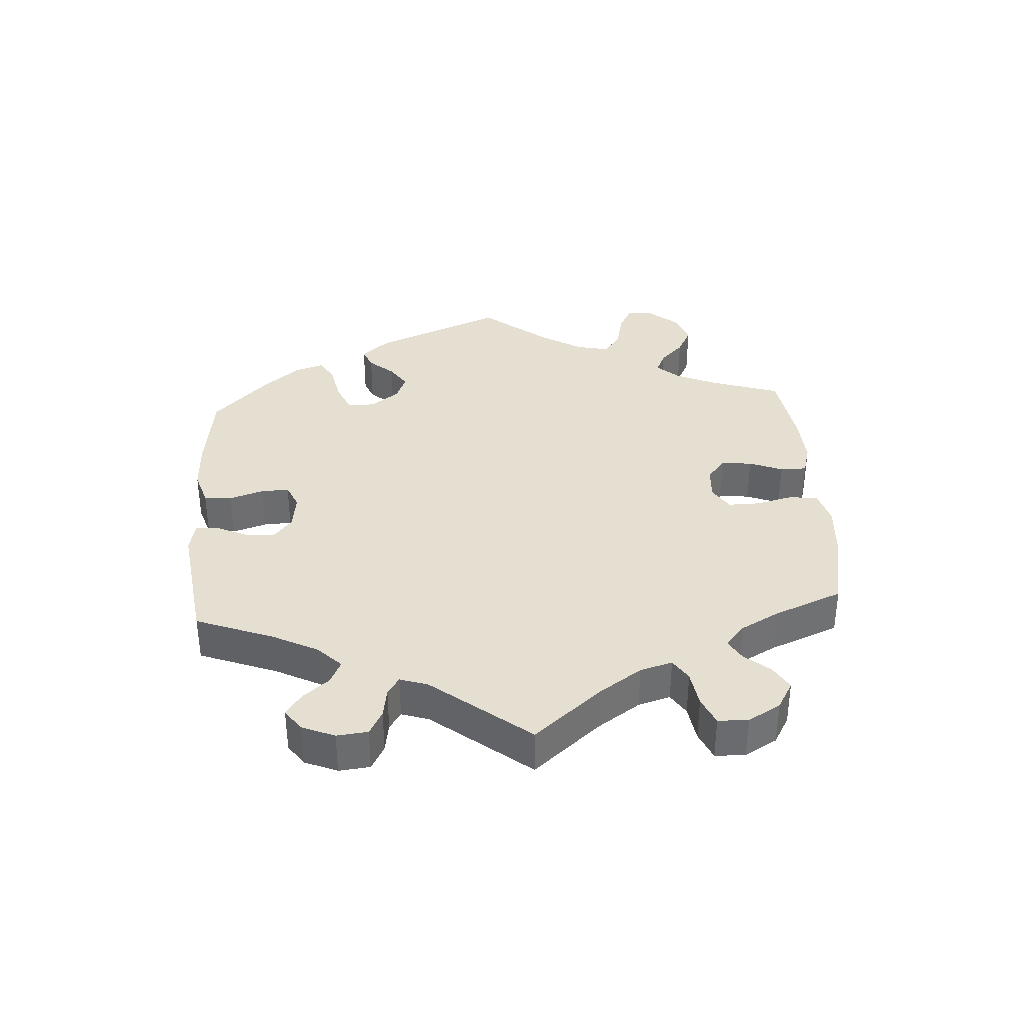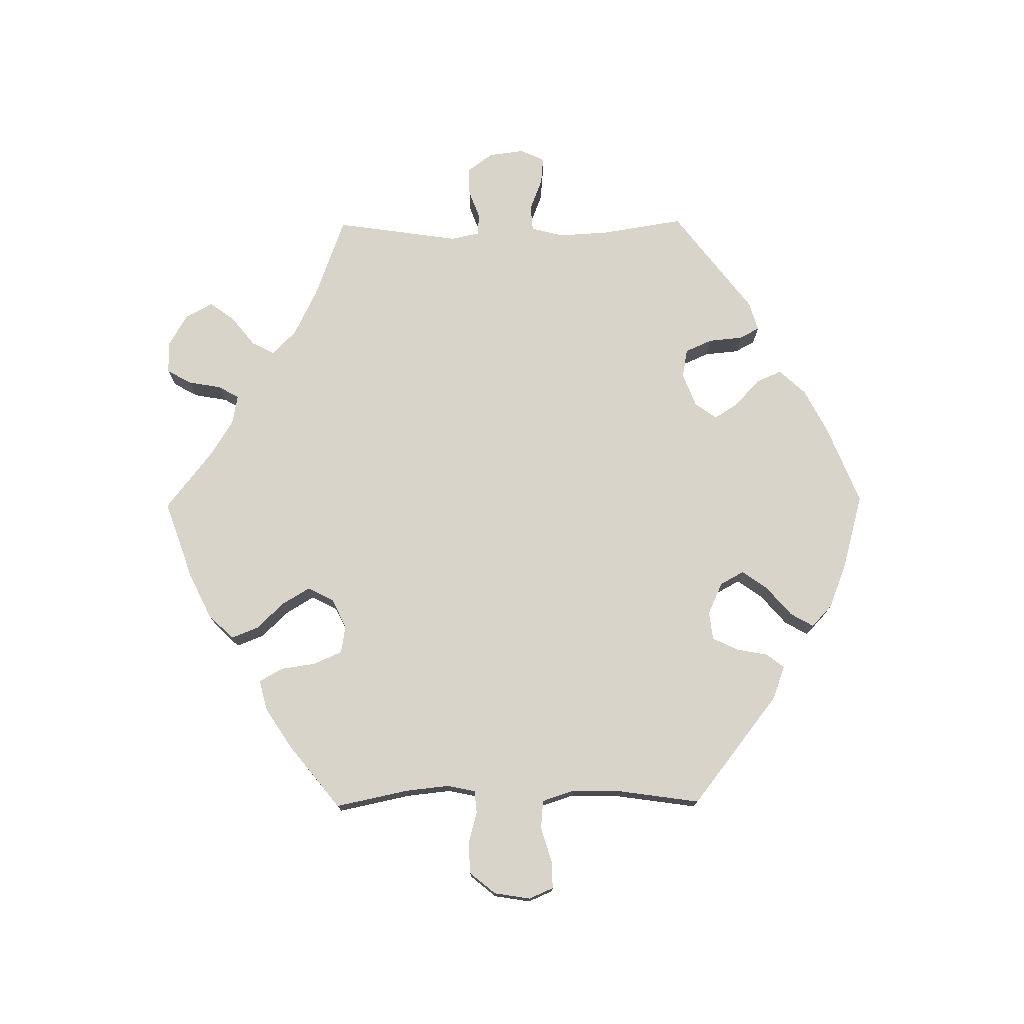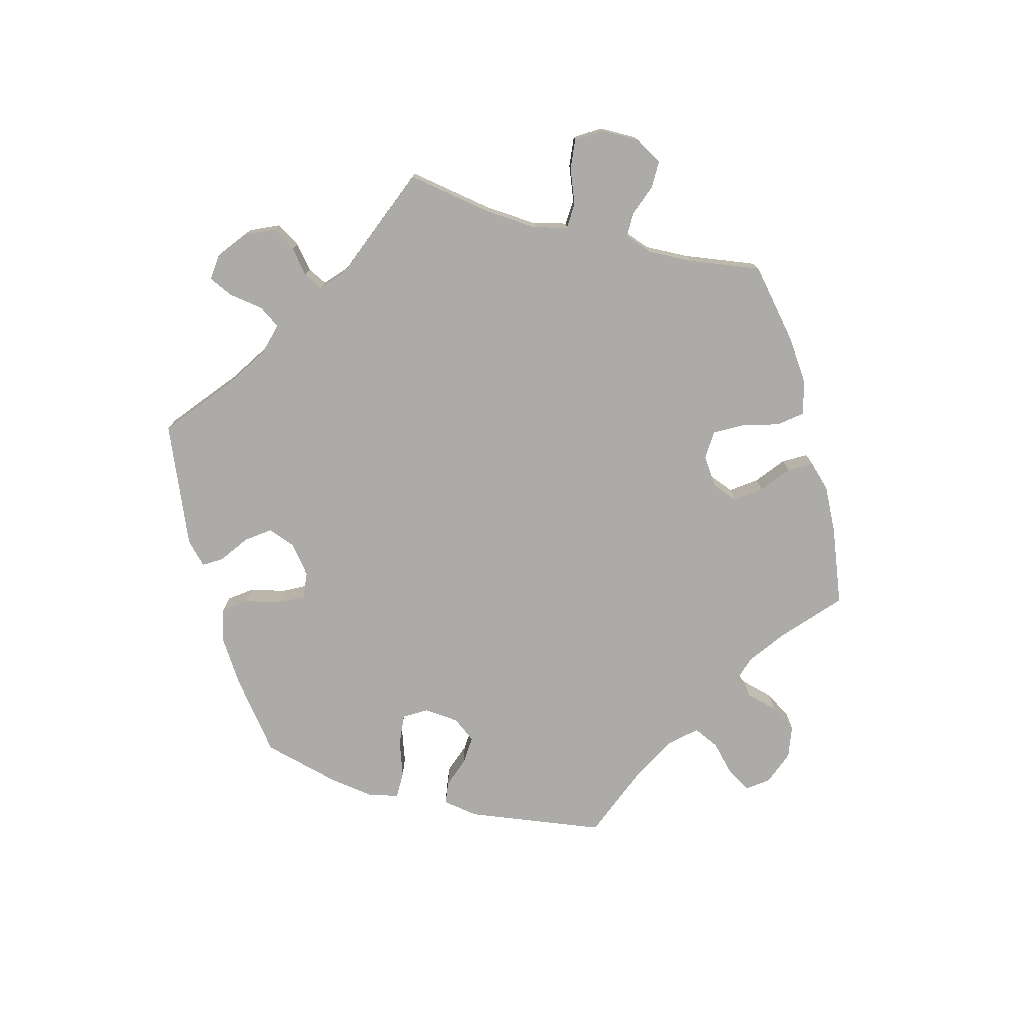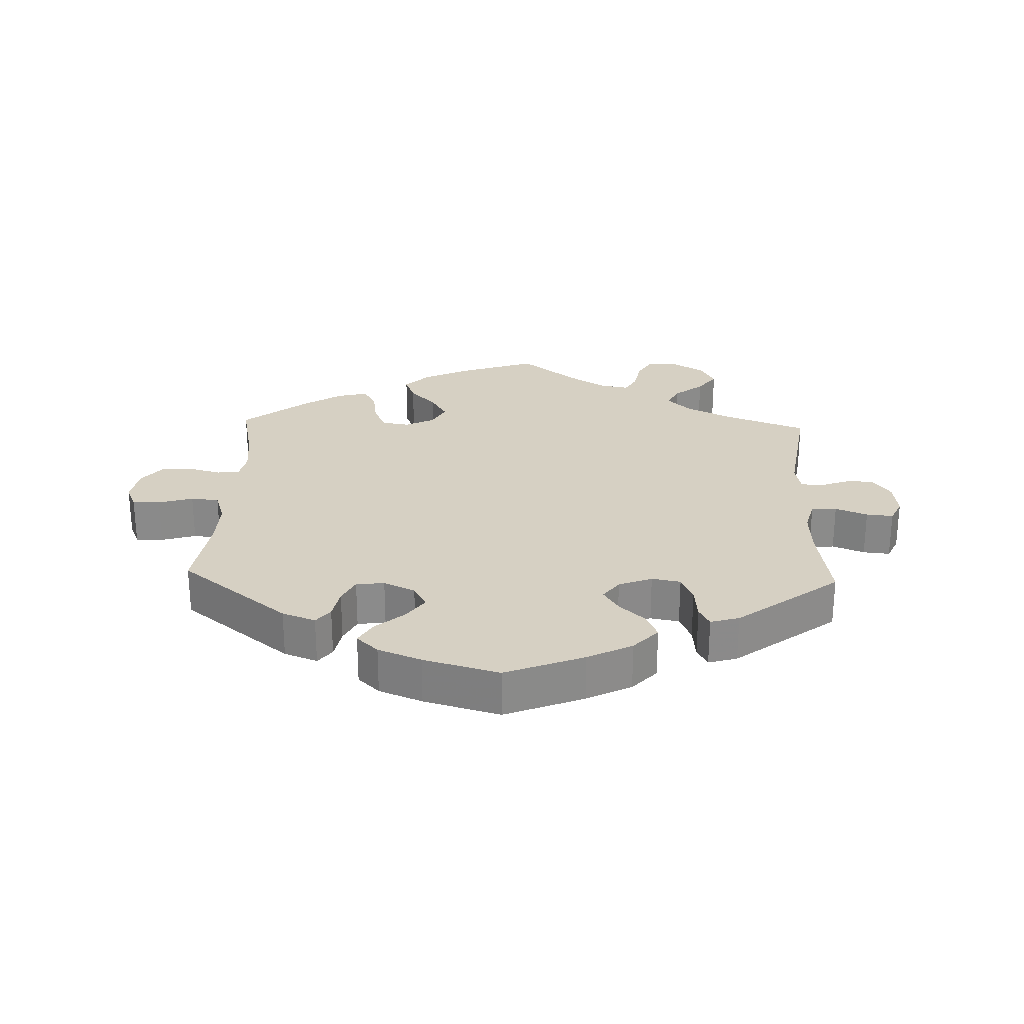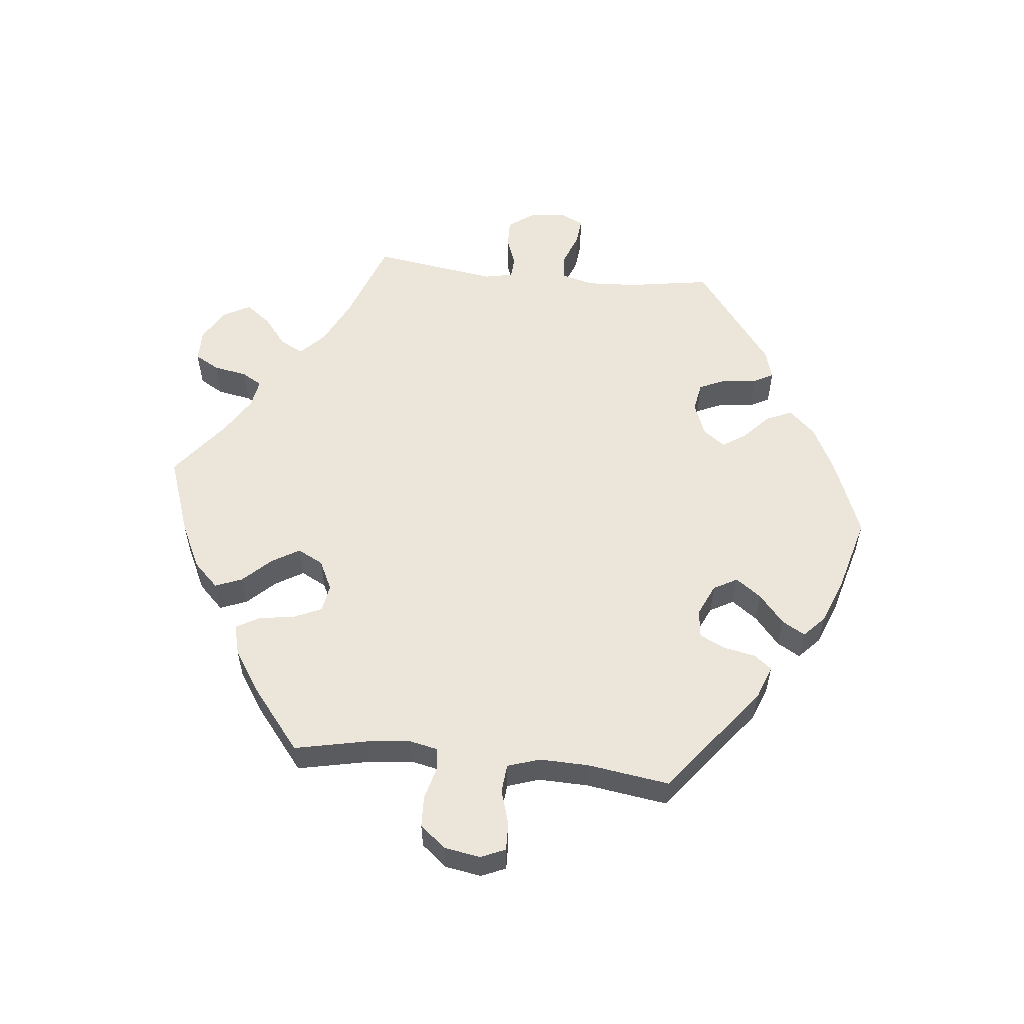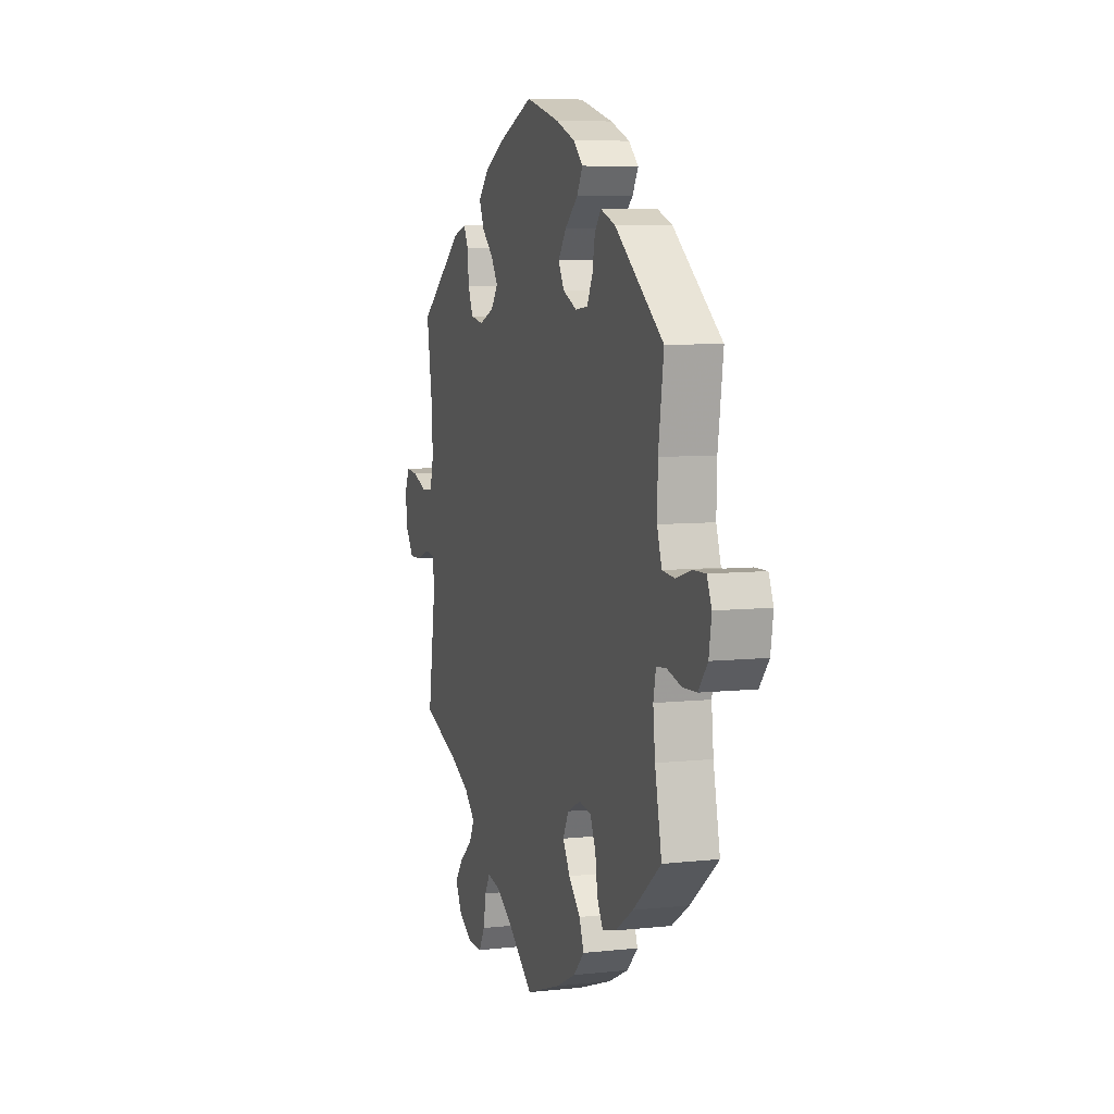
<metadata>
{"format":"obj","ext":"obj","renderer":"f3d","projection":"perspective","resolution":1024,"background":"white","views":[{"elev":36.8,"azim":116.1,"up":"+Y"},{"elev":75.4,"azim":-90.7,"up":"+Y"},{"elev":-76.3,"azim":135.2,"up":"+Y"},{"elev":26.5,"azim":2.1,"up":"+Y"},{"elev":56.3,"azim":-84.0,"up":"+Y"},{"elev":7.0,"azim":-107.7,"up":"+Z"}]}
</metadata>
<code>
v -0.478 0.07 -0.179
v -0.471 0.07 -0.112
v -0.48 0.07 -0.069
v -0.514 0.07 -0.066
v -0.563 0.07 -0.079
v -0.61 0.07 -0.077
v -0.642 0.07 -0.038
v -0.651 0.07 0.017
v -0.635 0.07 0.054
v -0.593 0.07 0.053
v -0.54 0.07 0.037
v -0.497 0.07 0.041
v -0.481 0.07 0.09
v -0.483 0.07 0.165
v -0.501 0.07 0.289
v -0.335 0.07 0.419
v -0.284 0.07 0.438
v -0.263 0.07 0.411
v -0.254 0.07 0.363
v -0.235 0.07 0.324
v -0.192 0.07 0.319
v -0.144 0.07 0.341
v -0.124 0.07 0.377
v -0.152 0.07 0.416
v -0.196 0.07 0.454
v -0.216 0.07 0.489
v -0.183 0.07 0.52
v -0.117 0.07 0.546
v -0.001 0.07 0.578
v 0.119 0.07 0.53
v 0.187 0.07 0.495
v 0.224 0.07 0.455
v 0.207 0.07 0.416
v 0.167 0.07 0.379
v 0.144 0.07 0.343
v 0.168 0.07 0.31
v 0.219 0.07 0.29
v 0.263 0.07 0.298
v 0.281 0.07 0.339
v 0.286 0.07 0.391
v 0.302 0.07 0.421
v 0.346 0.07 0.408
v 0.501 0.07 0.29
v 0.481 0.07 0.164
v 0.477 0.07 0.088
v 0.49 0.07 0.039
v 0.529 0.07 0.036
v 0.578 0.07 0.055
v 0.619 0.07 0.059
v 0.636 0.07 0.022
v 0.629 0.07 -0.032
v 0.601 0.07 -0.071
v 0.558 0.07 -0.07
v 0.515 0.07 -0.054
v 0.482 0.07 -0.056
v 0.473 0.07 -0.1
v 0.501 0.07 -0.289
v 0.376 0.07 -0.335
v 0.305 0.07 -0.37
v 0.268 0.07 -0.406
v 0.286 0.07 -0.441
v 0.33 0.07 -0.476
v 0.358 0.07 -0.514
v 0.336 0.07 -0.555
v 0.287 0.07 -0.584
v 0.238 0.07 -0.584
v 0.217 0.07 -0.547
v 0.208 0.07 -0.496
v 0.19 0.07 -0.465
v 0.146 0.07 -0.473
v 0.09 0.07 -0.508
v 0.001 0.07 -0.578
v -0.119 0.07 -0.536
v -0.187 0.07 -0.503
v -0.224 0.07 -0.465
v -0.208 0.07 -0.424
v -0.168 0.07 -0.382
v -0.143 0.07 -0.34
v -0.163 0.07 -0.301
v -0.208 0.07 -0.279
v -0.25 0.07 -0.286
v -0.269 0.07 -0.329
v -0.277 0.07 -0.383
v -0.297 0.07 -0.418
v -0.344 0.07 -0.406
v -0.405 0.07 -0.366
v -0.501 0.07 -0.289
v -0.478 0 -0.179
v -0.471 0 -0.112
v -0.48 0 -0.069
v -0.514 0 -0.066
v -0.563 0 -0.079
v -0.61 0 -0.077
v -0.642 0 -0.038
v -0.651 0 0.017
v -0.635 0 0.054
v -0.593 0 0.053
v -0.54 0 0.037
v -0.497 0 0.041
v -0.481 0 0.09
v -0.483 0 0.165
v -0.501 0 0.289
v -0.335 0 0.419
v -0.284 0 0.438
v -0.263 0 0.411
v -0.254 0 0.363
v -0.235 0 0.324
v -0.192 0 0.319
v -0.144 0 0.341
v -0.124 0 0.377
v -0.152 0 0.416
v -0.196 0 0.454
v -0.216 0 0.489
v -0.183 0 0.52
v -0.117 0 0.546
v -0.001 0 0.578
v 0.119 0 0.53
v 0.187 0 0.495
v 0.224 0 0.455
v 0.207 0 0.416
v 0.167 0 0.379
v 0.144 0 0.343
v 0.168 0 0.31
v 0.219 0 0.29
v 0.263 0 0.298
v 0.281 0 0.339
v 0.286 0 0.391
v 0.302 0 0.421
v 0.346 0 0.408
v 0.501 0 0.29
v 0.481 0 0.164
v 0.477 0 0.088
v 0.49 0 0.039
v 0.529 0 0.036
v 0.578 0 0.055
v 0.619 0 0.059
v 0.636 0 0.022
v 0.629 0 -0.032
v 0.601 0 -0.071
v 0.558 0 -0.07
v 0.515 0 -0.054
v 0.482 0 -0.056
v 0.473 0 -0.1
v 0.501 0 -0.289
v 0.376 0 -0.335
v 0.305 0 -0.37
v 0.268 0 -0.406
v 0.286 0 -0.441
v 0.33 0 -0.476
v 0.358 0 -0.514
v 0.336 0 -0.555
v 0.287 0 -0.584
v 0.238 0 -0.584
v 0.217 0 -0.547
v 0.208 0 -0.496
v 0.19 0 -0.465
v 0.146 0 -0.473
v 0.09 0 -0.508
v 0.001 0 -0.578
v -0.119 0 -0.536
v -0.187 0 -0.503
v -0.224 0 -0.465
v -0.208 0 -0.424
v -0.168 0 -0.382
v -0.143 0 -0.34
v -0.163 0 -0.301
v -0.208 0 -0.279
v -0.25 0 -0.286
v -0.269 0 -0.329
v -0.277 0 -0.383
v -0.297 0 -0.418
v -0.344 0 -0.406
v -0.405 0 -0.366
v -0.501 0 -0.289
f 86 87 1
f 85 86 1 2
f 82 83 84 85
f 81 82 85 2
f 80 81 2 3
f 79 80 3
f 74 75 76 77
f 74 77 78
f 71 72 73 74
f 70 71 74 78
f 69 70 78 79
f 65 66 67 68
f 65 68 69
f 64 65 69
f 61 62 63 64
f 60 61 64 69
f 59 60 69 79
f 56 57 58
f 55 56 58 59
f 51 52 53 54
f 51 54 55
f 50 51 55
f 47 48 49 50
f 46 47 50 55
f 45 46 55 59
f 41 42 43 44
f 39 40 41 44
f 38 39 44 45
f 37 38 45 59
f 31 32 33 34
f 31 34 35
f 30 31 35
f 29 30 35
f 28 29 35
f 27 28 35 36
f 24 25 26 27
f 23 24 27 36
f 16 17 18 19
f 14 15 16 19
f 13 14 19 20
f 12 13 20 21
f 8 9 10 11
f 8 11 12
f 7 8 12
f 4 5 6 7
f 3 4 7 12
f 22 23 36 37
f 22 37 59 79
f 21 22 79
f 3 12 21 79
f 88 174 173
f 89 88 173 172
f 172 171 170 169
f 89 172 169 168
f 90 89 168 167
f 90 167 166
f 164 163 162 161
f 165 164 161
f 161 160 159 158
f 165 161 158 157
f 166 165 157 156
f 155 154 153 152
f 156 155 152
f 156 152 151
f 151 150 149 148
f 156 151 148 147
f 166 156 147 146
f 145 144 143
f 146 145 143 142
f 141 140 139 138
f 142 141 138
f 142 138 137
f 137 136 135 134
f 142 137 134 133
f 146 142 133 132
f 131 130 129 128
f 131 128 127 126
f 132 131 126 125
f 146 132 125 124
f 121 120 119 118
f 122 121 118
f 122 118 117
f 122 117 116
f 122 116 115
f 123 122 115 114
f 114 113 112 111
f 123 114 111 110
f 106 105 104 103
f 106 103 102 101
f 107 106 101 100
f 108 107 100 99
f 98 97 96 95
f 99 98 95
f 99 95 94
f 94 93 92 91
f 99 94 91 90
f 124 123 110 109
f 166 146 124 109
f 166 109 108
f 166 108 99 90
f 1 88 89 2
f 2 89 90 3
f 3 90 91 4
f 4 91 92 5
f 5 92 93 6
f 6 93 94 7
f 7 94 95 8
f 8 95 96 9
f 9 96 97 10
f 10 97 98 11
f 11 98 99 12
f 12 99 100 13
f 13 100 101 14
f 14 101 102 15
f 15 102 103 16
f 16 103 104 17
f 17 104 105 18
f 18 105 106 19
f 19 106 107 20
f 20 107 108 21
f 21 108 109 22
f 22 109 110 23
f 23 110 111 24
f 24 111 112 25
f 25 112 113 26
f 26 113 114 27
f 27 114 115 28
f 28 115 116 29
f 29 116 117 30
f 30 117 118 31
f 31 118 119 32
f 32 119 120 33
f 33 120 121 34
f 34 121 122 35
f 35 122 123 36
f 36 123 124 37
f 37 124 125 38
f 38 125 126 39
f 39 126 127 40
f 40 127 128 41
f 41 128 129 42
f 42 129 130 43
f 43 130 131 44
f 44 131 132 45
f 45 132 133 46
f 46 133 134 47
f 47 134 135 48
f 48 135 136 49
f 49 136 137 50
f 50 137 138 51
f 51 138 139 52
f 52 139 140 53
f 53 140 141 54
f 54 141 142 55
f 55 142 143 56
f 56 143 144 57
f 57 144 145 58
f 58 145 146 59
f 59 146 147 60
f 60 147 148 61
f 61 148 149 62
f 62 149 150 63
f 63 150 151 64
f 64 151 152 65
f 65 152 153 66
f 66 153 154 67
f 67 154 155 68
f 68 155 156 69
f 69 156 157 70
f 70 157 158 71
f 71 158 159 72
f 72 159 160 73
f 73 160 161 74
f 74 161 162 75
f 75 162 163 76
f 76 163 164 77
f 77 164 165 78
f 78 165 166 79
f 79 166 167 80
f 80 167 168 81
f 81 168 169 82
f 82 169 170 83
f 83 170 171 84
f 84 171 172 85
f 85 172 173 86
f 86 173 174 87
f 87 174 88 1

</code>
